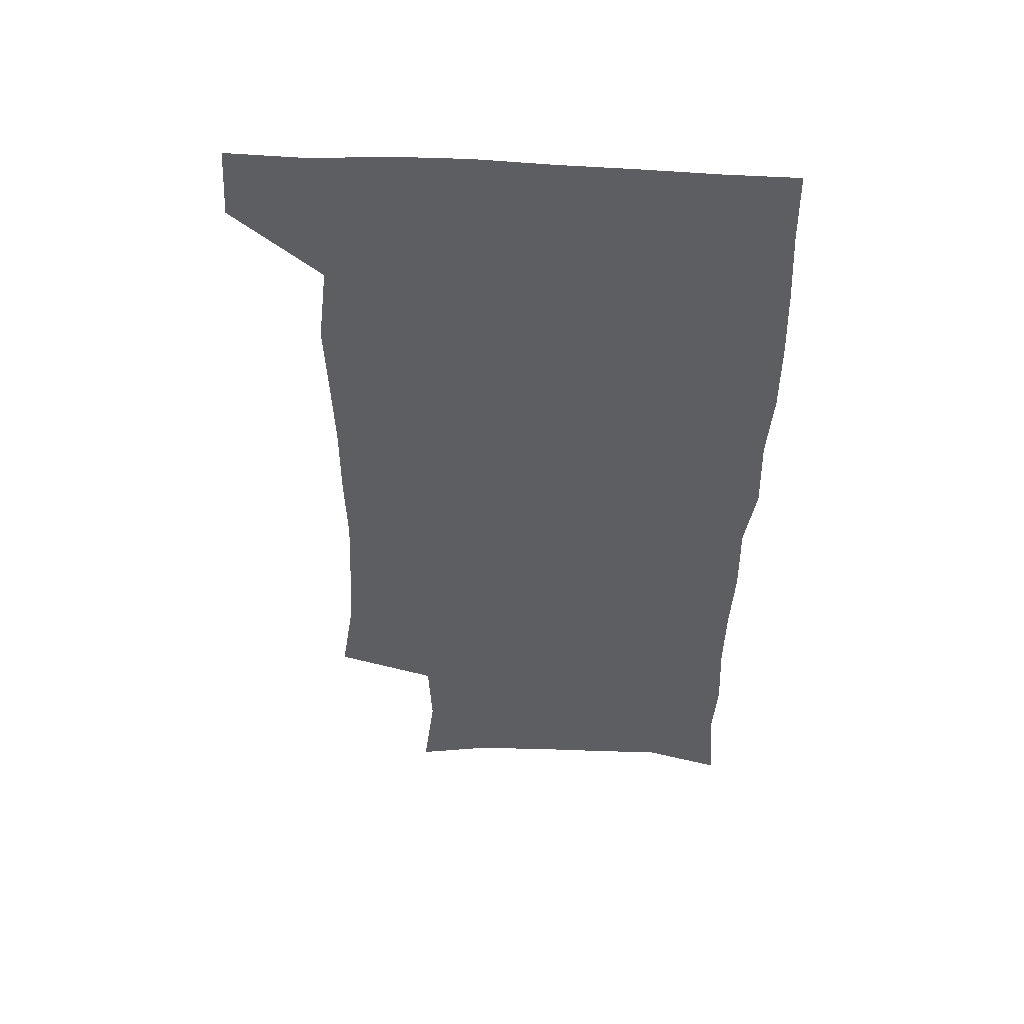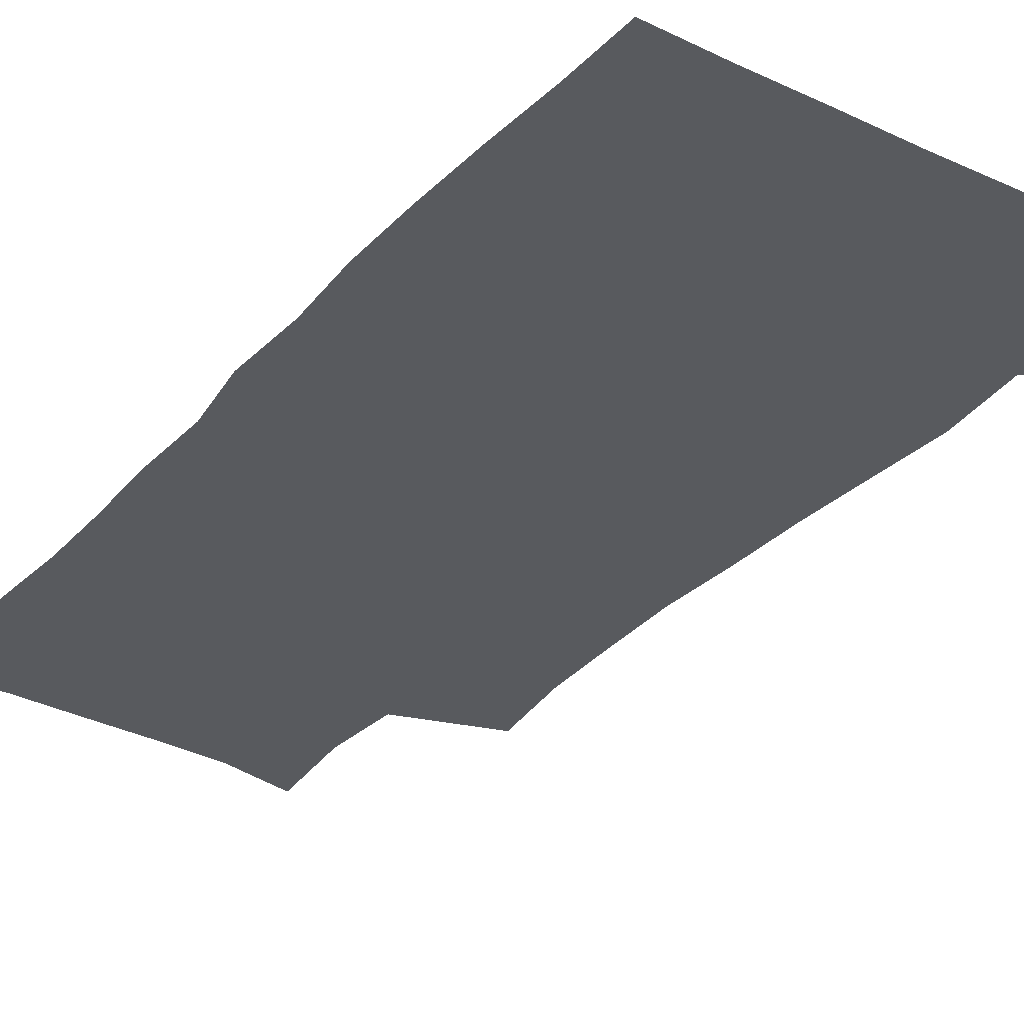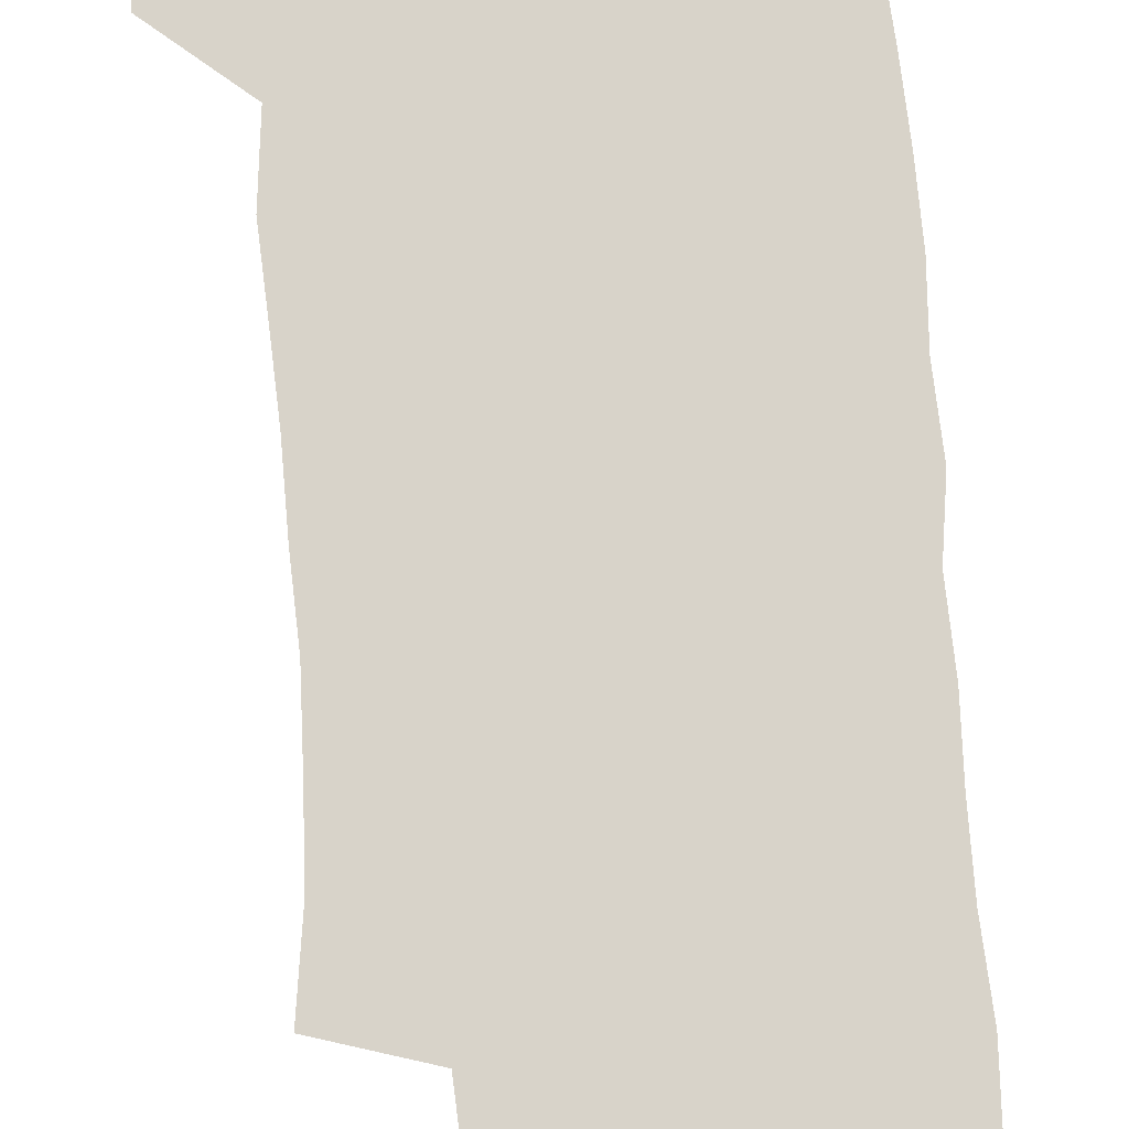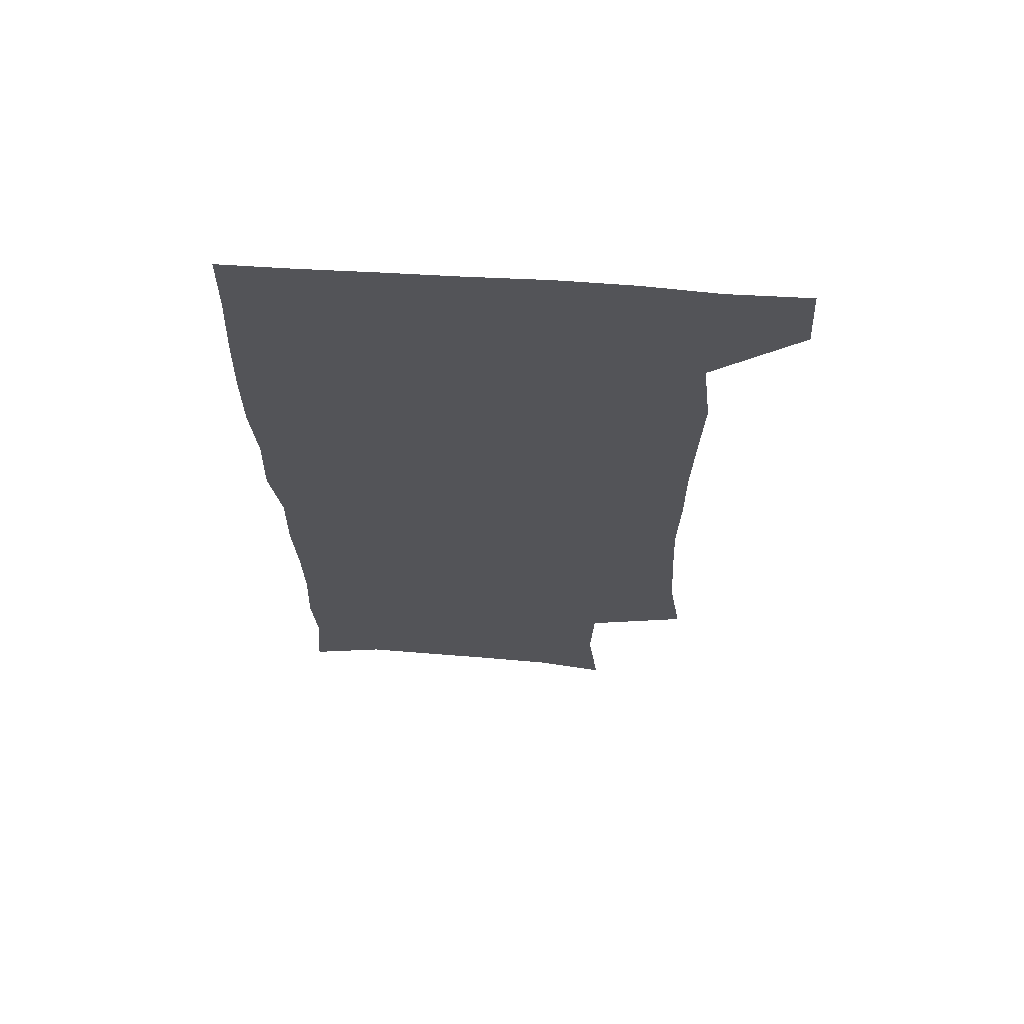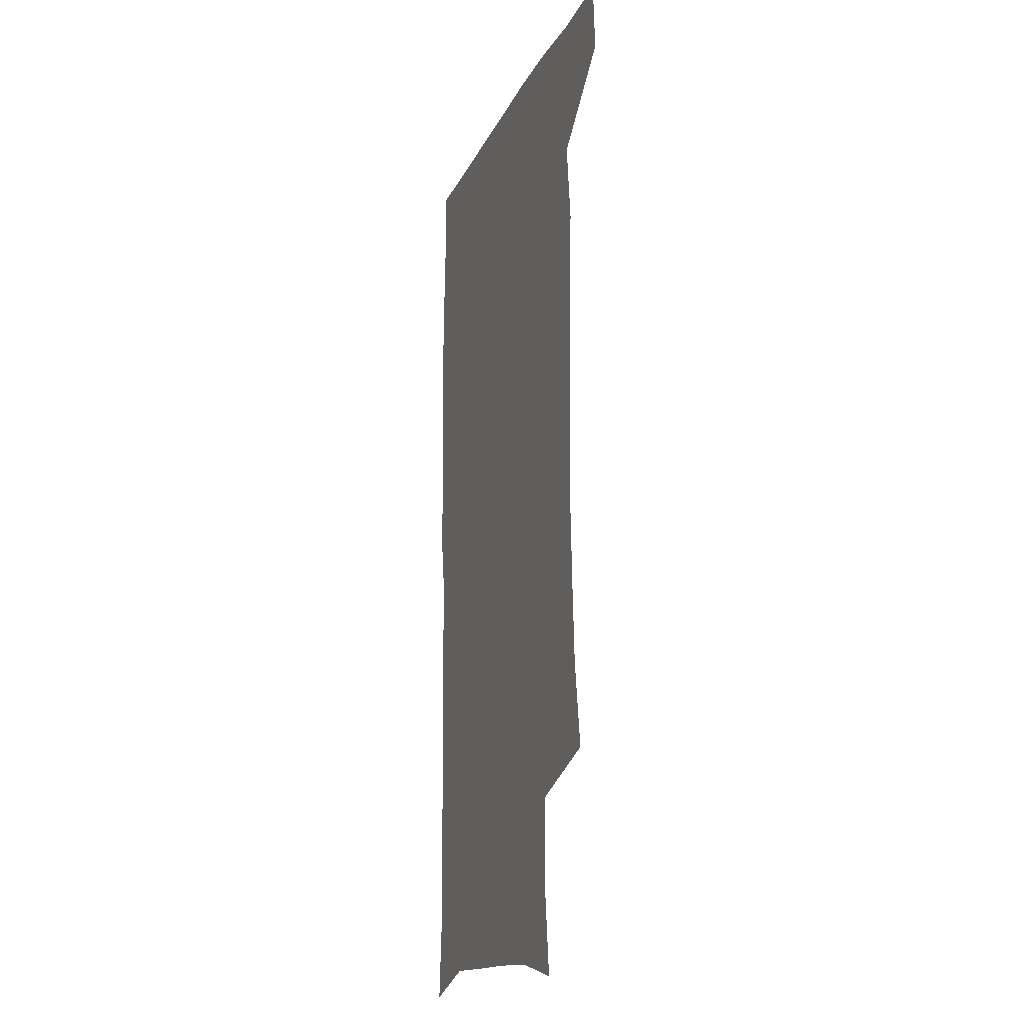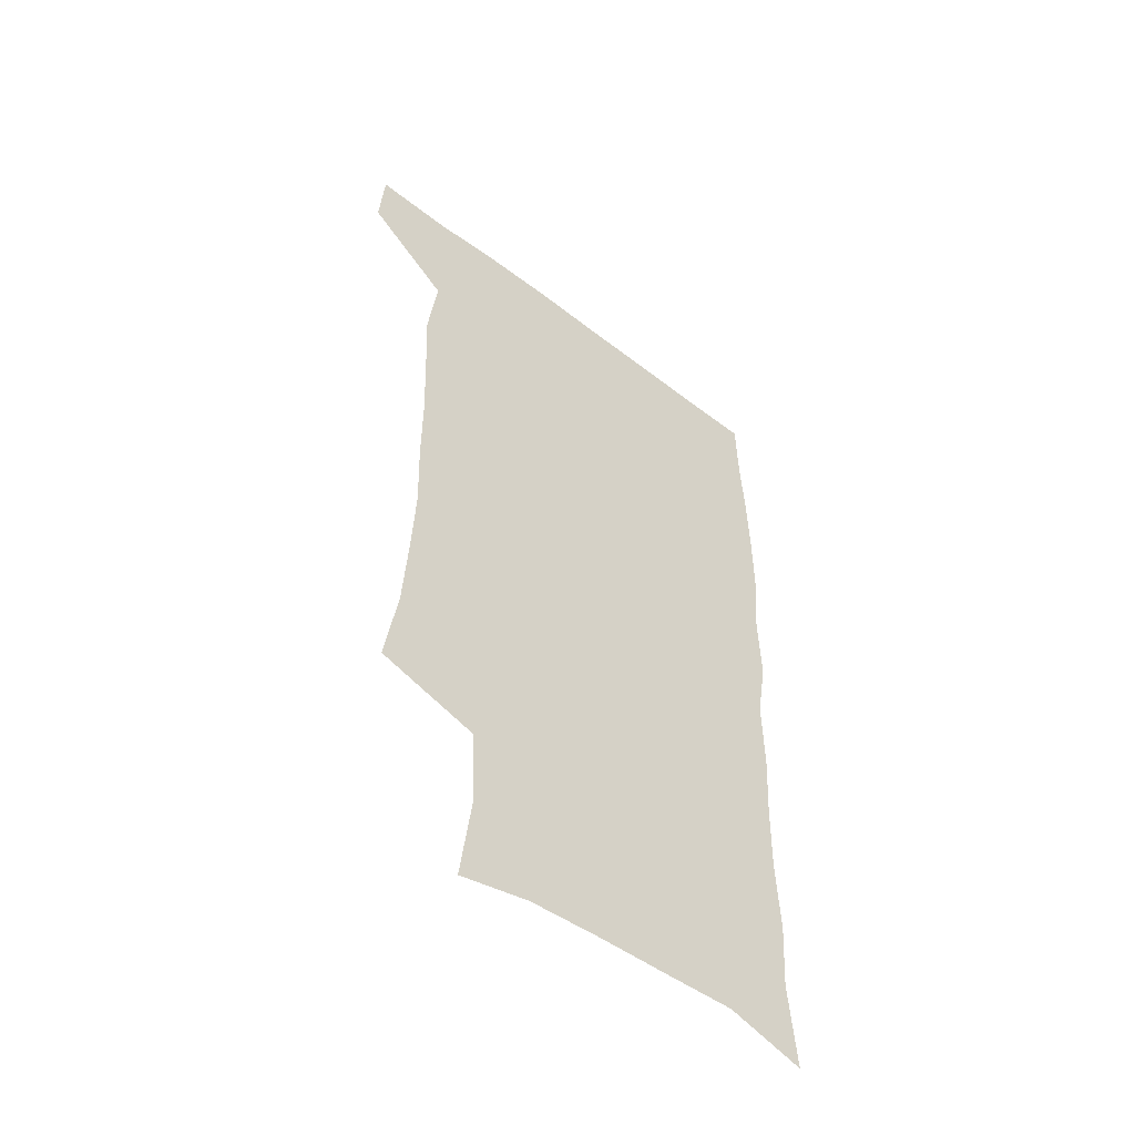
<metadata>
{"format":"obj","ext":"obj","renderer":"f3d","projection":"perspective","resolution":1024,"background":"white","views":[{"elev":51.4,"azim":3.7,"up":"+Y"},{"elev":-31.0,"azim":145.1,"up":"+Z"},{"elev":75.8,"azim":-5.1,"up":"+Z"},{"elev":66.4,"azim":-176.3,"up":"+Y"},{"elev":-17.7,"azim":-108.8,"up":"+Y"},{"elev":-53.8,"azim":-39.3,"up":"+Y"}]}
</metadata>
<code>
v 477.5 539.2 0
v 479.3 568.7 0
v 503.5 248.3 0
v 508.8 283.5 0
v 510.6 315.4 0
v 512.1 348.3 0
v 511.2 379.8 0
v 511.1 412.4 0
v 510 444.3 0
v 508.7 475.6 0
v 512.5 508.7 0
v 510.9 538.9 0
v 511.4 568.1 0
v 540.5 164.7 0
v 545.2 203.9 0
v 543.8 235.5 0
v 547.3 271.1 0
v 548.3 302.5 0
v 546.7 331.3 0
v 547.3 362.5 0
v 546.8 392.3 0
v 545.3 421.5 0
v 544.6 451.3 0
v 544.8 481.3 0
v 544.5 510.2 0
v 544.7 538.8 0
v 540.9 570.5 0
v 569.4 171.7 0
v 574.9 215.4 0
v 575.8 247.8 0
v 576.3 279 0
v 575.7 307.7 0
v 575.9 338.4 0
v 576.3 368.9 0
v 574.9 396.1 0
v 574.3 425 0
v 574.7 454.9 0
v 574.3 483.1 0
v 574.2 511.1 0
v 574.2 538.7 0
v 570.9 571 0
v 598.5 173.7 0
v 601.3 216.3 0
v 602.3 251.3 0
v 602.5 281.4 0
v 602.6 311 0
v 602.3 339.5 0
v 602.4 369.3 0
v 602.7 399.2 0
v 602.4 427.2 0
v 602.5 456.3 0
v 602.4 484 0
v 602.8 512 0
v 602.3 540.1 0
v 601.4 570 0
v 627.9 174.9 0
v 627.9 217.4 0
v 628.1 249.6 0
v 628.8 278.5 0
v 628.4 311.3 0
v 628.7 340.8 0
v 628.9 370.1 0
v 629.3 398.8 0
v 629.8 426.8 0
v 629.9 455.8 0
v 630.1 484.1 0
v 630.3 512 0
v 630.7 539.7 0
v 631 569.6 0
v 657 176.3 0
v 654.9 213.7 0
v 654.9 244.9 0
v 655.5 274.9 0
v 655.5 306.1 0
v 655.9 336.4 0
v 656.3 366.3 0
v 657.3 395.4 0
v 657.7 424.8 0
v 658.3 453.7 0
v 659.2 482.3 0
v 659.4 511.2 0
v 659.8 539.8 0
v 660.6 568.9 0
v 687.8 167.1 0
v 684.9 203.7 0
v 686.7 232.7 0
v 685.4 265.1 0
v 686 295.7 0
v 687.6 325.5 0
v 687.1 357.8 0
v 691.5 386 0
v 690.7 417.9 0
v 692.9 447.6 0
v 693 478.2 0
v 692.1 508.8 0
v 690.7 539.3 0
v 690.2 568.9 0
v 691 601 0
f 11 12 1
f 1 12 2
f 12 13 2
f 16 17 3
f 3 17 4
f 17 18 4
f 4 18 5
f 18 19 5
f 5 19 6
f 19 20 6
f 6 20 7
f 20 21 7
f 7 21 8
f 21 22 8
f 8 22 9
f 22 23 9
f 9 23 10
f 23 24 10
f 10 24 11
f 24 25 11
f 11 25 12
f 25 26 12
f 12 26 13
f 26 27 13
f 14 28 15
f 28 29 15
f 15 29 16
f 29 30 16
f 16 30 17
f 30 31 17
f 17 31 18
f 31 32 18
f 18 32 19
f 32 33 19
f 19 33 20
f 33 34 20
f 20 34 21
f 34 35 21
f 21 35 22
f 35 36 22
f 22 36 23
f 36 37 23
f 23 37 24
f 37 38 24
f 24 38 25
f 38 39 25
f 25 39 26
f 39 40 26
f 26 40 27
f 40 41 27
f 28 42 29
f 42 43 29
f 29 43 30
f 43 44 30
f 30 44 31
f 44 45 31
f 31 45 32
f 45 46 32
f 32 46 33
f 46 47 33
f 33 47 34
f 47 48 34
f 34 48 35
f 48 49 35
f 35 49 36
f 49 50 36
f 36 50 37
f 50 51 37
f 37 51 38
f 51 52 38
f 38 52 39
f 52 53 39
f 39 53 40
f 53 54 40
f 40 54 41
f 54 55 41
f 42 56 43
f 56 57 43
f 43 57 44
f 57 58 44
f 44 58 45
f 58 59 45
f 45 59 46
f 59 60 46
f 46 60 47
f 60 61 47
f 47 61 48
f 61 62 48
f 48 62 49
f 62 63 49
f 49 63 50
f 63 64 50
f 50 64 51
f 64 65 51
f 51 65 52
f 65 66 52
f 52 66 53
f 66 67 53
f 53 67 54
f 67 68 54
f 54 68 55
f 68 69 55
f 56 70 57
f 70 71 57
f 57 71 58
f 71 72 58
f 58 72 59
f 72 73 59
f 59 73 60
f 73 74 60
f 60 74 61
f 74 75 61
f 61 75 62
f 75 76 62
f 62 76 63
f 76 77 63
f 63 77 64
f 77 78 64
f 64 78 65
f 78 79 65
f 65 79 66
f 79 80 66
f 66 80 67
f 80 81 67
f 67 81 68
f 81 82 68
f 68 82 69
f 82 83 69
f 70 84 71
f 84 85 71
f 71 85 72
f 85 86 72
f 72 86 73
f 86 87 73
f 73 87 74
f 87 88 74
f 74 88 75
f 88 89 75
f 75 89 76
f 89 90 76
f 76 90 77
f 90 91 77
f 77 91 78
f 91 92 78
f 78 92 79
f 92 93 79
f 79 93 80
f 93 94 80
f 80 94 81
f 94 95 81
f 81 95 82
f 95 96 82
f 82 96 83
f 96 97 83

</code>
